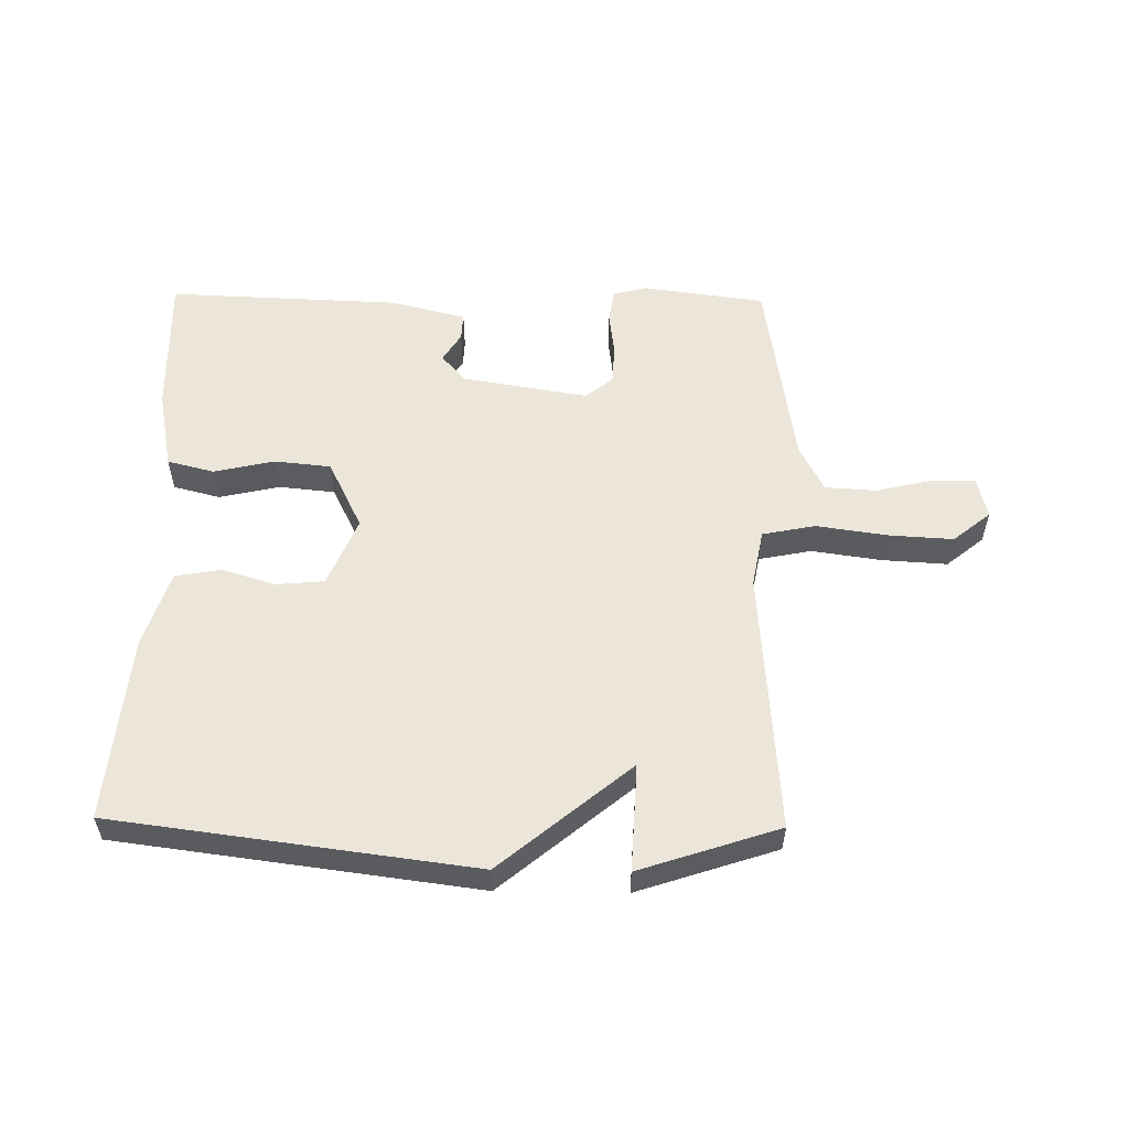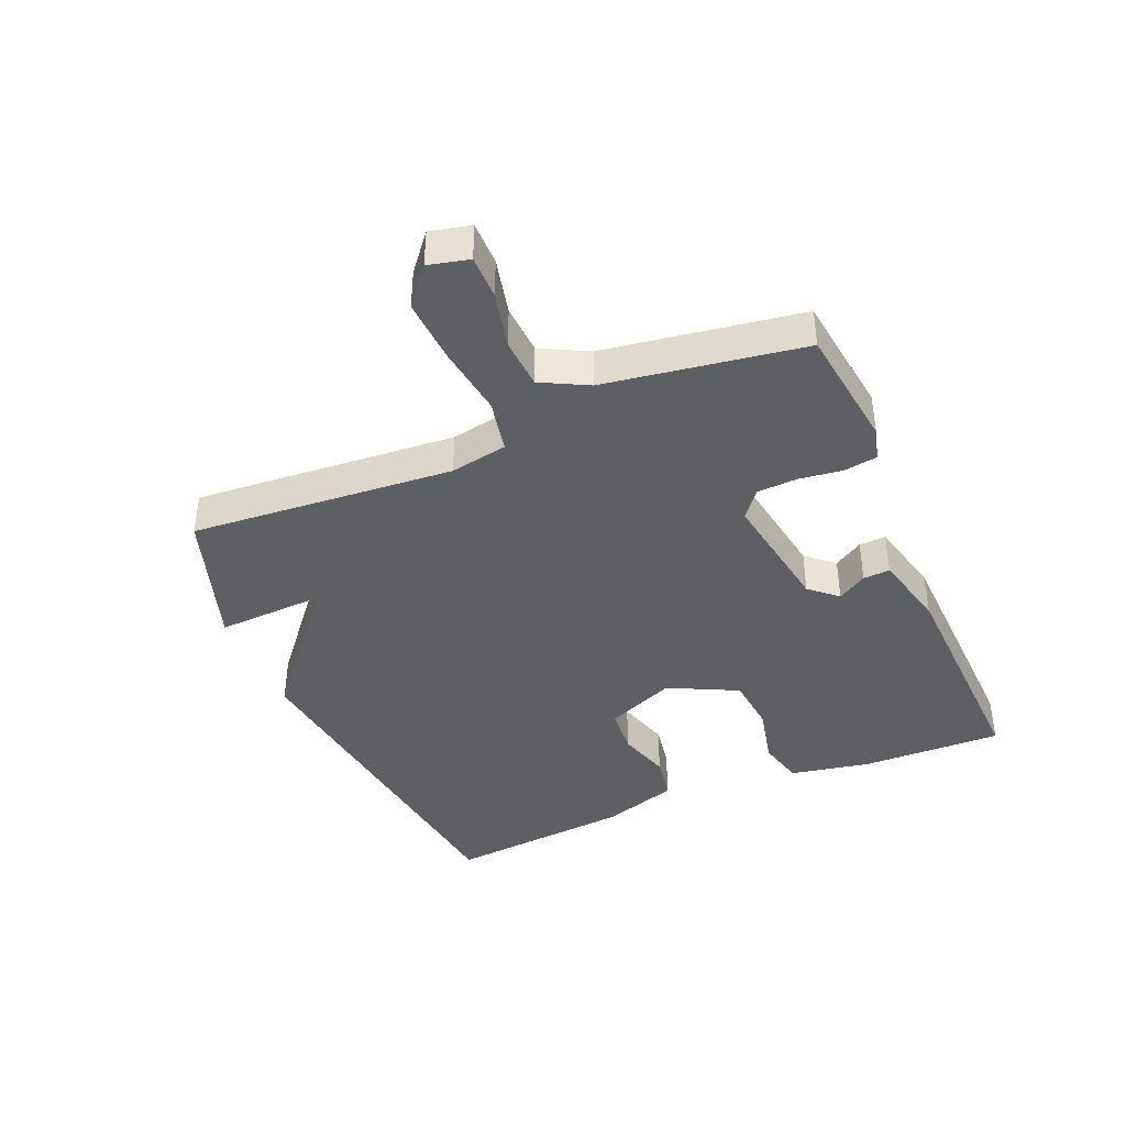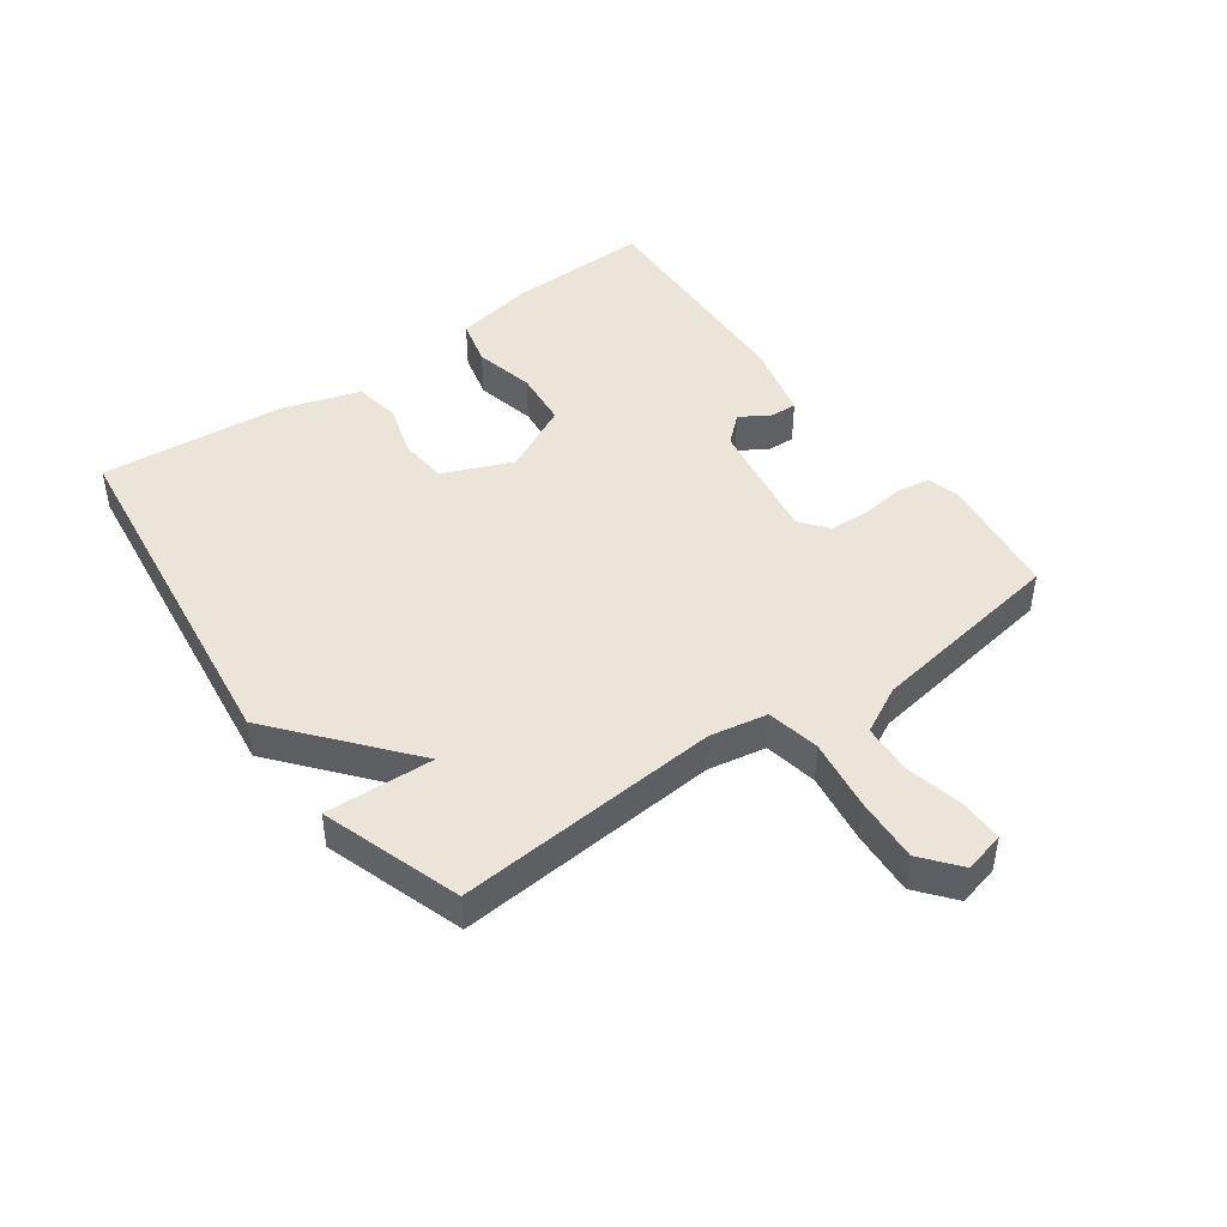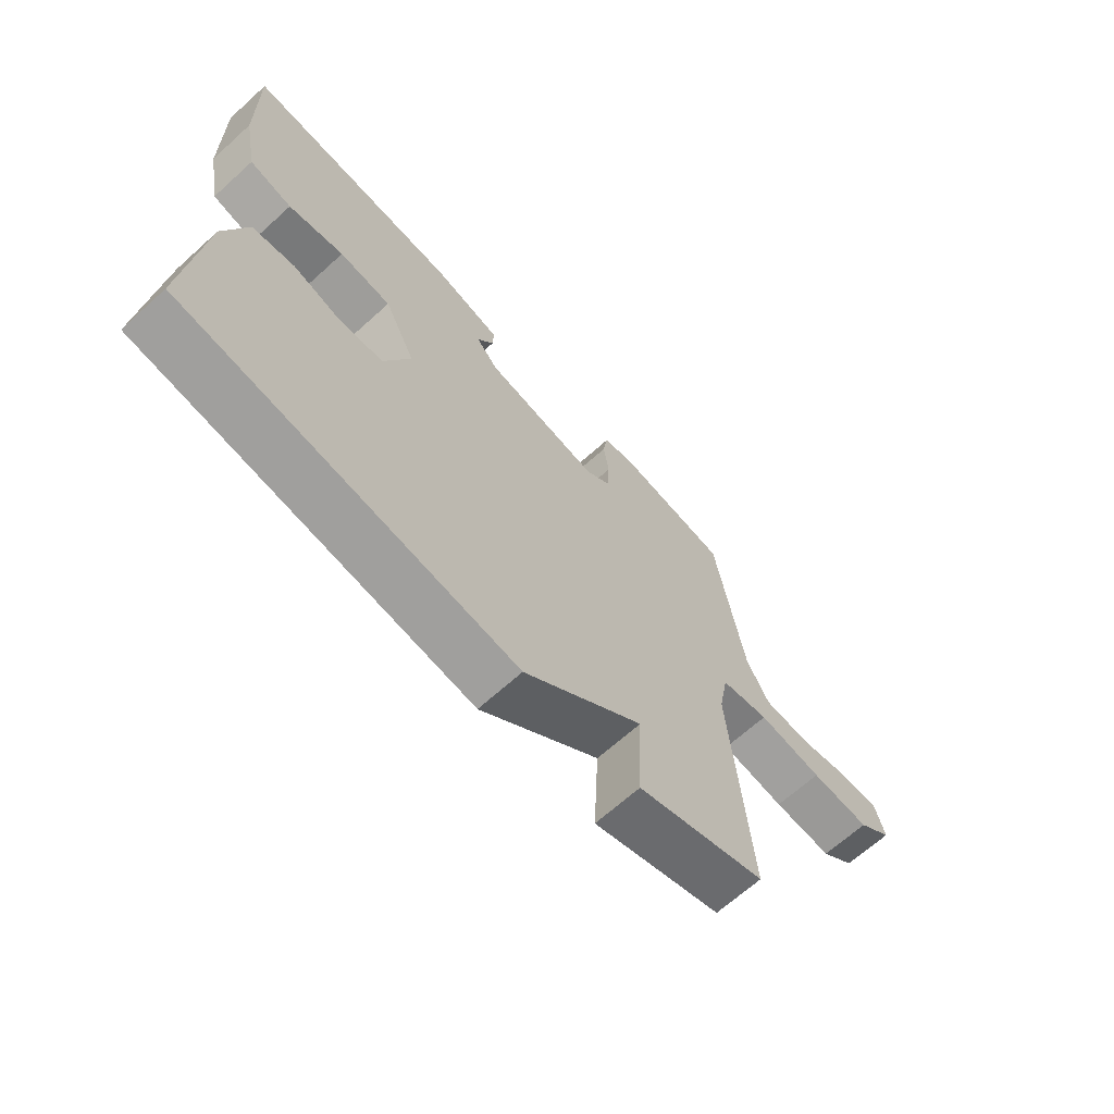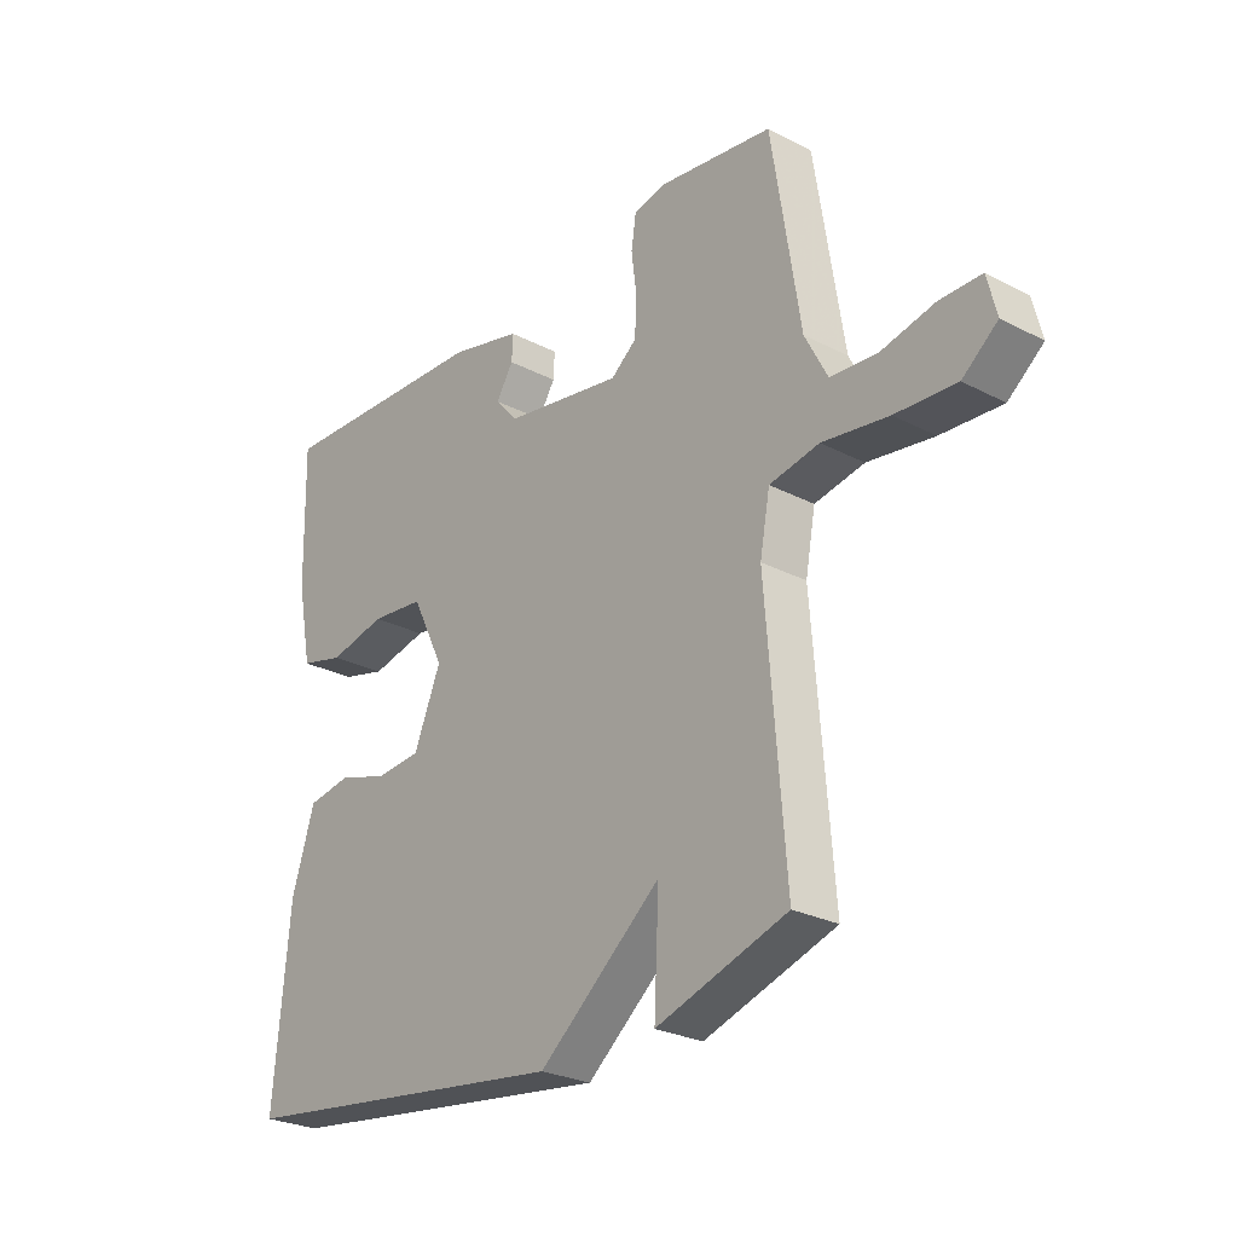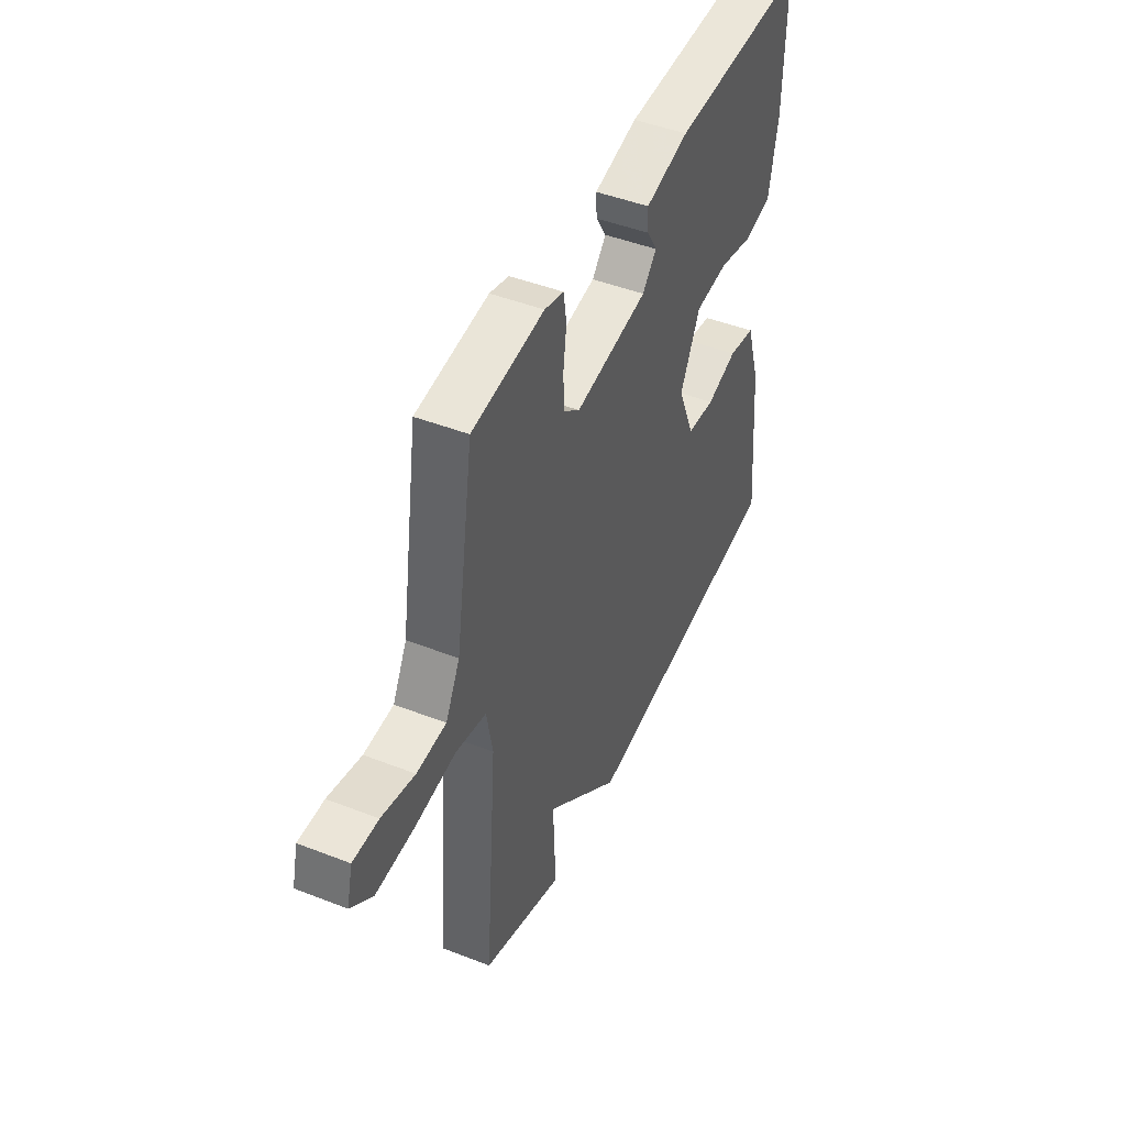
<metadata>
{"format":"obj","ext":"obj","renderer":"f3d","projection":"perspective","resolution":1024,"background":"white","views":[{"elev":55.9,"azim":-179.1,"up":"+Y"},{"elev":-40.8,"azim":-67.0,"up":"+Y"},{"elev":45.3,"azim":-125.8,"up":"+Y"},{"elev":-66.8,"azim":132.2,"up":"+Z"},{"elev":-26.4,"azim":-129.3,"up":"+Z"},{"elev":45.8,"azim":-65.8,"up":"+Z"}]}
</metadata>
<code>
v -0.5 0.07 0.5
v -0.302 0.07 0.526
v -0.249 0.07 0.512
v -0.241 0.07 0.458
v -0.25 0.07 0.388
v -0.247 0.07 0.324
v -0.203 0.07 0.289
v -0.002 0.07 0.322
v 0.037 0.07 0.366
v 0.008 0.07 0.413
v 0.006 0.07 0.456
v 0.126 0.07 0.486
v 0.5 0.07 0.5
v 0.495 0.07 0.273
v 0.47 0.07 0.143
v 0.395 0.07 0.124
v 0.298 0.07 0.146
v 0.207 0.07 0.137
v 0.152 0.07 0.026
v 0.198 0.07 -0.085
v 0.275 0.07 -0.092
v 0.36 0.07 -0.066
v 0.434 0.07 -0.079
v 0.473 0.07 -0.202
v 0.5 0.07 -0.5
v -0.077 0.07 -0.574
v -0.285 0.07 -0.401
v -0.277 0.07 -0.574
v -0.5 0.07 -0.5
v -0.467 0.07 -0.077
v -0.484 0.07 0.015
v -0.569 0.07 0.032
v -0.682 0.07 0.016
v -0.786 0.07 0.01
v -0.846 0.07 0.059
v -0.83 0.07 0.124
v -0.76 0.07 0.124
v -0.669 0.07 0.103
v -0.588 0.07 0.108
v -0.549 0.07 0.183
v -0.5 0 0.5
v -0.302 0 0.526
v -0.249 0 0.512
v -0.241 0 0.458
v -0.25 0 0.388
v -0.247 0 0.324
v -0.203 0 0.289
v -0.002 0 0.322
v 0.037 0 0.366
v 0.008 0 0.413
v 0.006 0 0.456
v 0.126 0 0.486
v 0.5 0 0.5
v 0.495 0 0.273
v 0.47 0 0.143
v 0.395 0 0.124
v 0.298 0 0.146
v 0.207 0 0.137
v 0.152 0 0.026
v 0.198 0 -0.085
v 0.275 0 -0.092
v 0.36 0 -0.066
v 0.434 0 -0.079
v 0.473 0 -0.202
v 0.5 0 -0.5
v -0.077 0 -0.574
v -0.285 0 -0.401
v -0.277 0 -0.574
v -0.5 0 -0.5
v -0.467 0 -0.077
v -0.484 0 0.015
v -0.569 0 0.032
v -0.682 0 0.016
v -0.786 0 0.01
v -0.846 0 0.059
v -0.83 0 0.124
v -0.76 0 0.124
v -0.669 0 0.103
v -0.588 0 0.108
v -0.549 0 0.183
f 36 37 38
f 35 36 38
f 34 35 38
f 33 34 38
f 32 33 38
f 31 32 38 39
f 27 28 29 30
f 27 30 31
f 25 26 27
f 24 25 27
f 23 24 27
f 22 23 27
f 21 22 27
f 20 21 27
f 19 20 27 31
f 31 39 40
f 19 31 40
f 18 19 40
f 15 16 17
f 14 15 17
f 13 14 17
f 12 13 17
f 11 12 17
f 10 11 17
f 9 10 17
f 8 9 17 18
f 3 4 5
f 2 3 5
f 1 2 5
f 40 1 5
f 40 5 6
f 7 8 18 40
f 6 7 40
f 78 77 76
f 78 76 75
f 78 75 74
f 78 74 73
f 78 73 72
f 79 78 72 71
f 70 69 68 67
f 71 70 67
f 67 66 65
f 67 65 64
f 67 64 63
f 67 63 62
f 67 62 61
f 67 61 60
f 71 67 60 59
f 80 79 71
f 80 71 59
f 80 59 58
f 57 56 55
f 57 55 54
f 57 54 53
f 57 53 52
f 57 52 51
f 57 51 50
f 57 50 49
f 58 57 49 48
f 45 44 43
f 45 43 42
f 45 42 41
f 45 41 80
f 46 45 80
f 80 58 48 47
f 80 47 46
f 1 41 42 2
f 2 42 43 3
f 3 43 44 4
f 4 44 45 5
f 5 45 46 6
f 6 46 47 7
f 7 47 48 8
f 8 48 49 9
f 9 49 50 10
f 10 50 51 11
f 11 51 52 12
f 12 52 53 13
f 13 53 54 14
f 14 54 55 15
f 15 55 56 16
f 16 56 57 17
f 17 57 58 18
f 18 58 59 19
f 19 59 60 20
f 20 60 61 21
f 21 61 62 22
f 22 62 63 23
f 23 63 64 24
f 24 64 65 25
f 25 65 66 26
f 26 66 67 27
f 27 67 68 28
f 28 68 69 29
f 29 69 70 30
f 30 70 71 31
f 31 71 72 32
f 32 72 73 33
f 33 73 74 34
f 34 74 75 35
f 35 75 76 36
f 36 76 77 37
f 37 77 78 38
f 38 78 79 39
f 39 79 80 40
f 40 80 41 1

</code>
